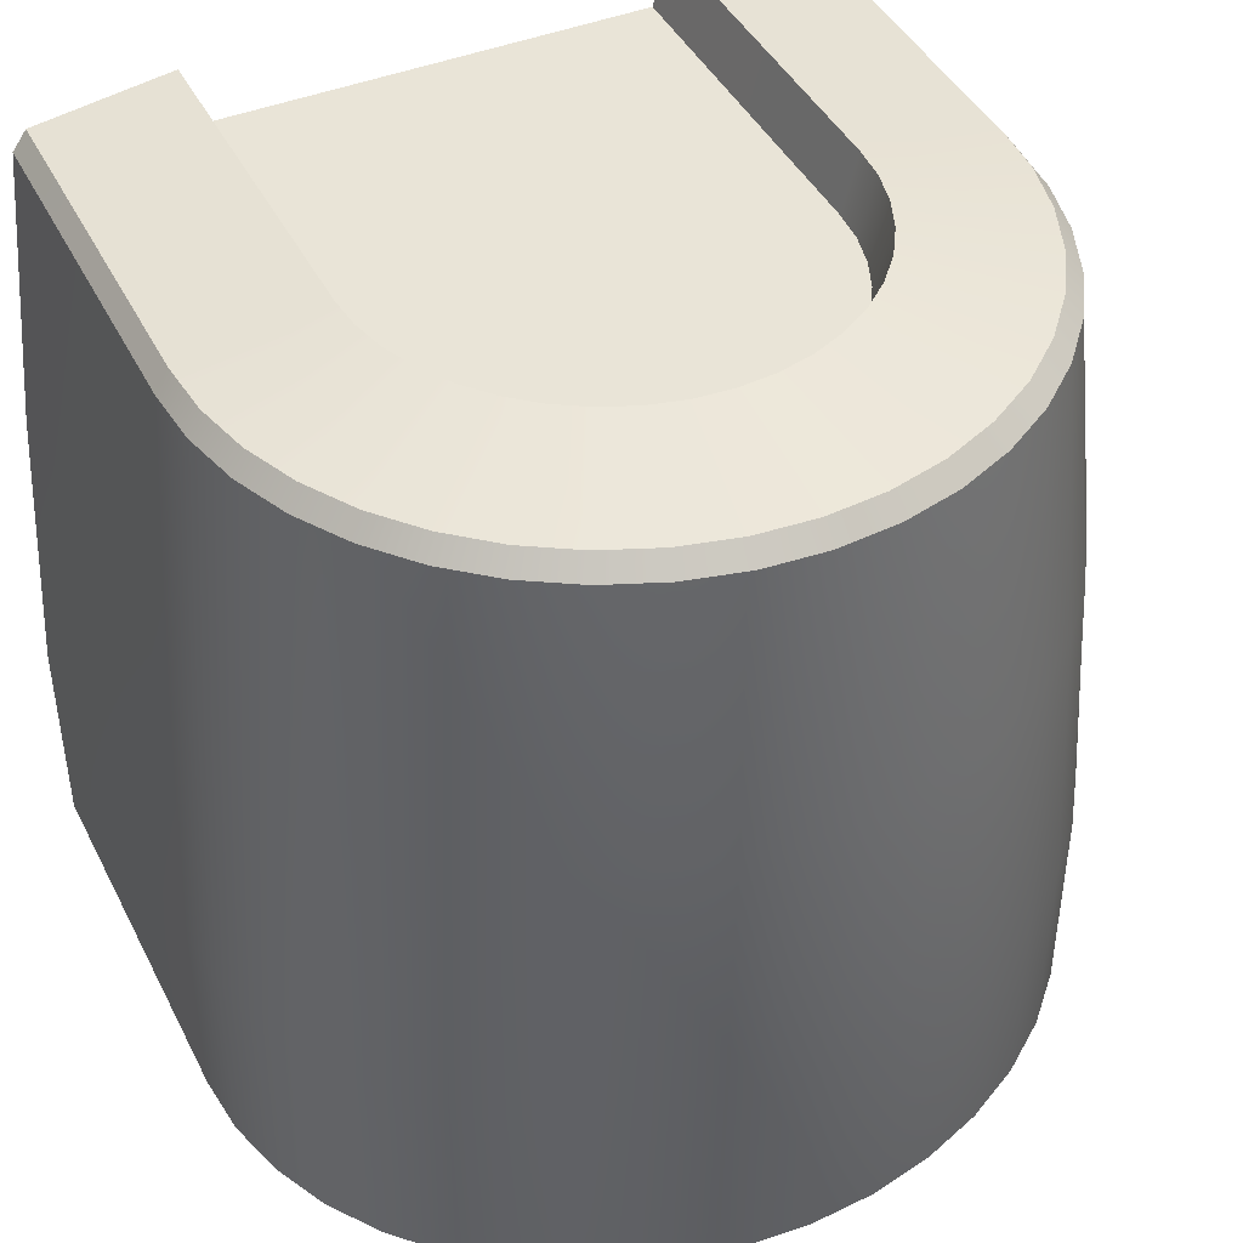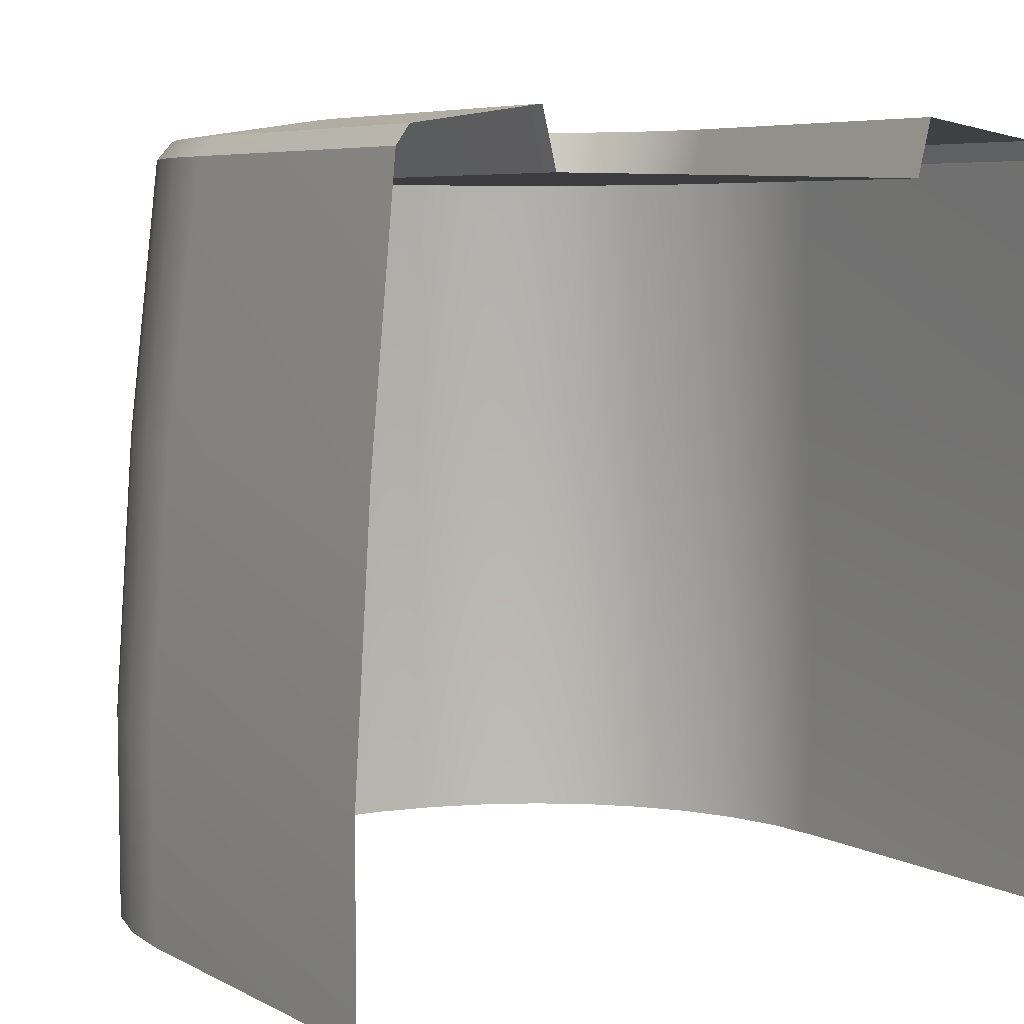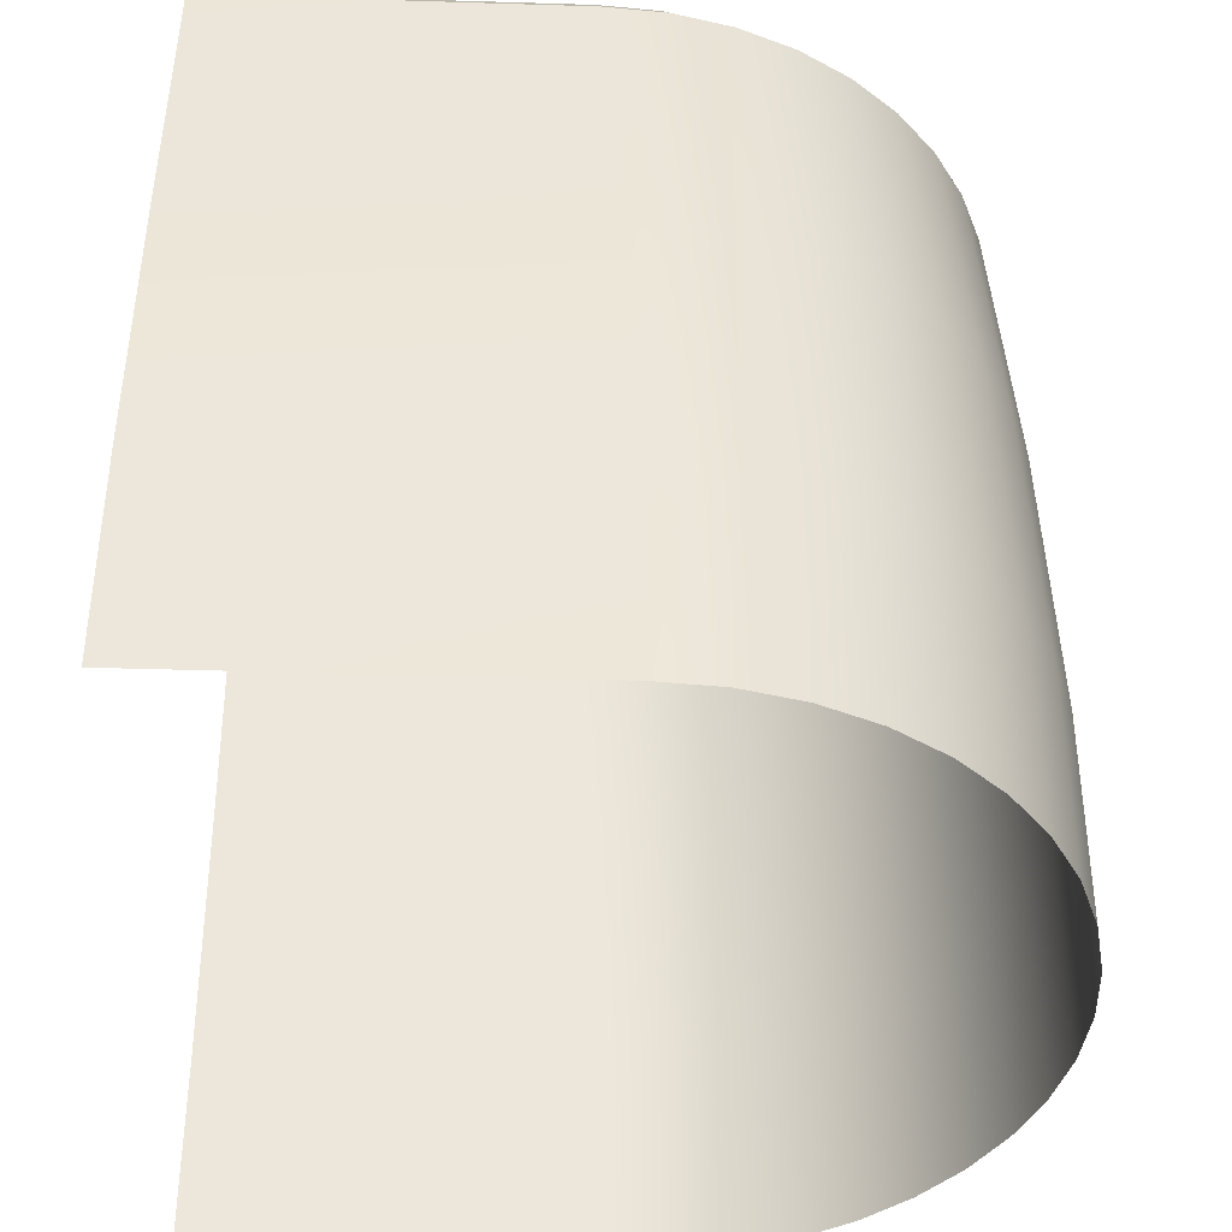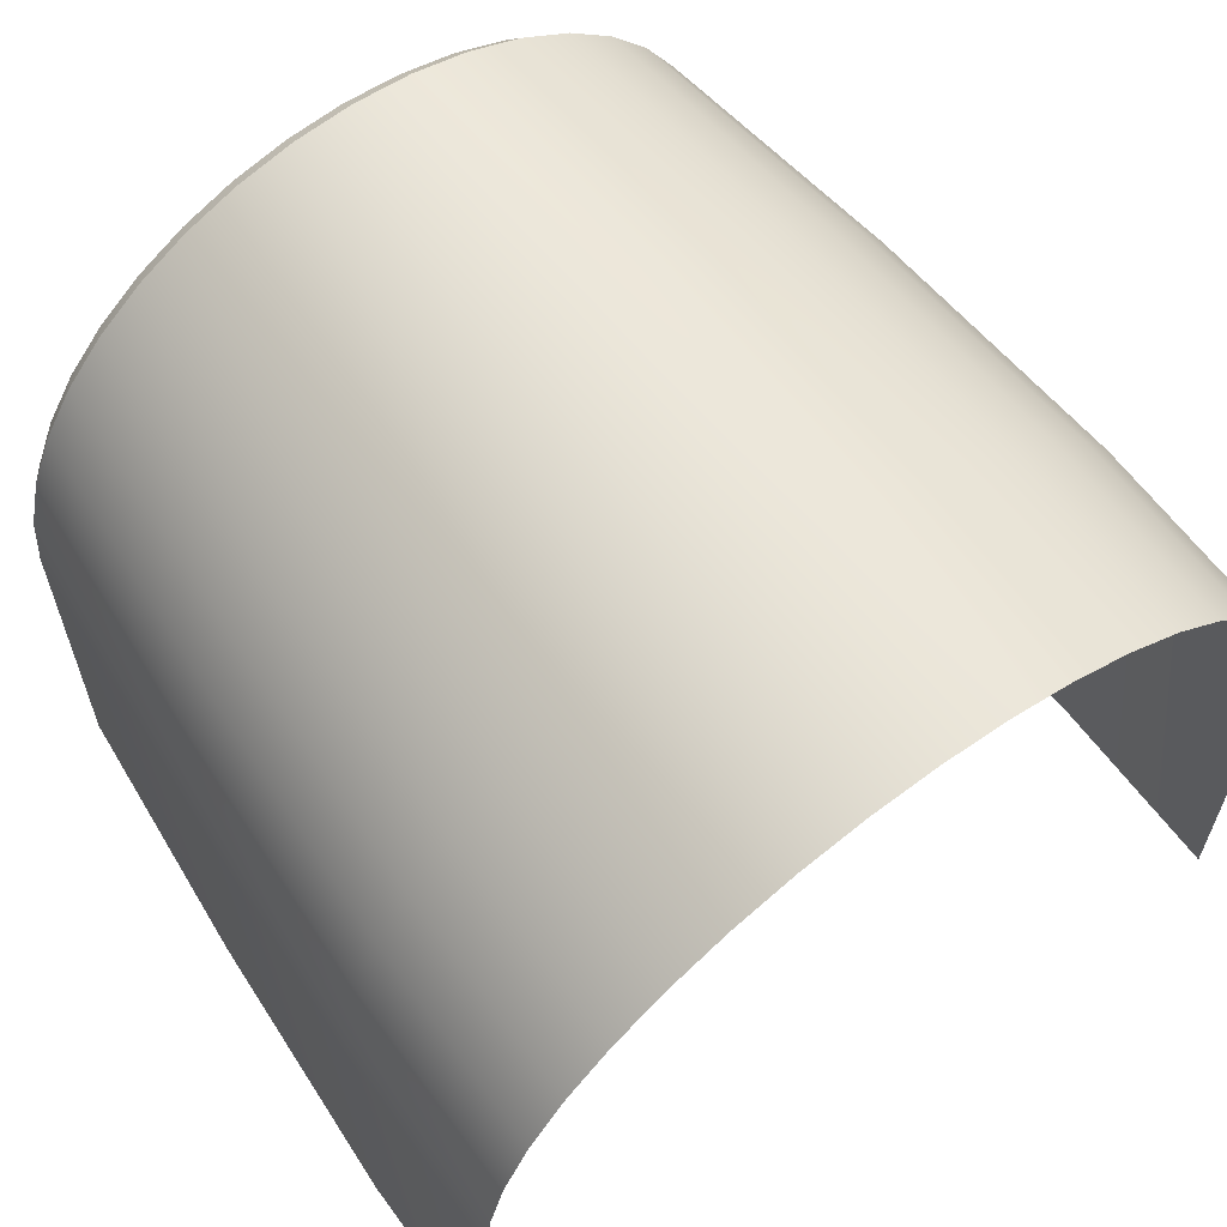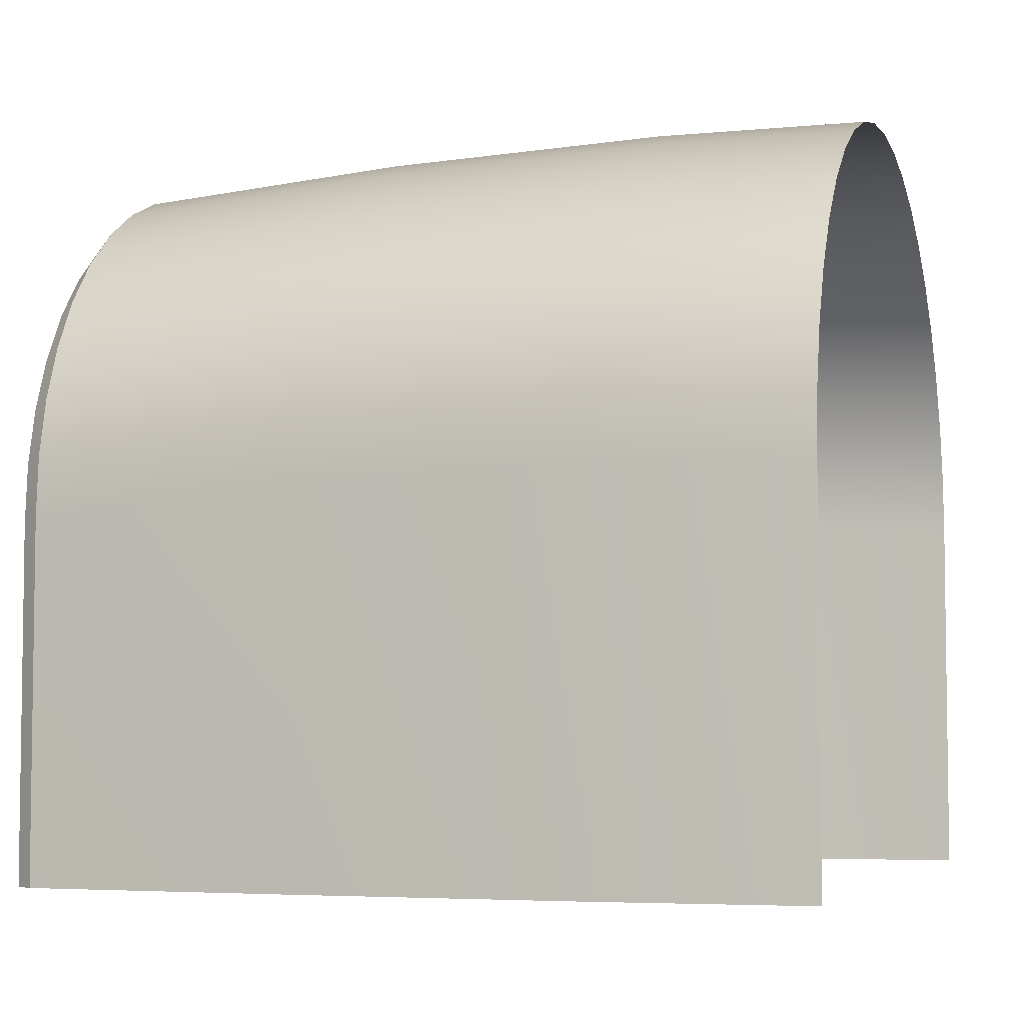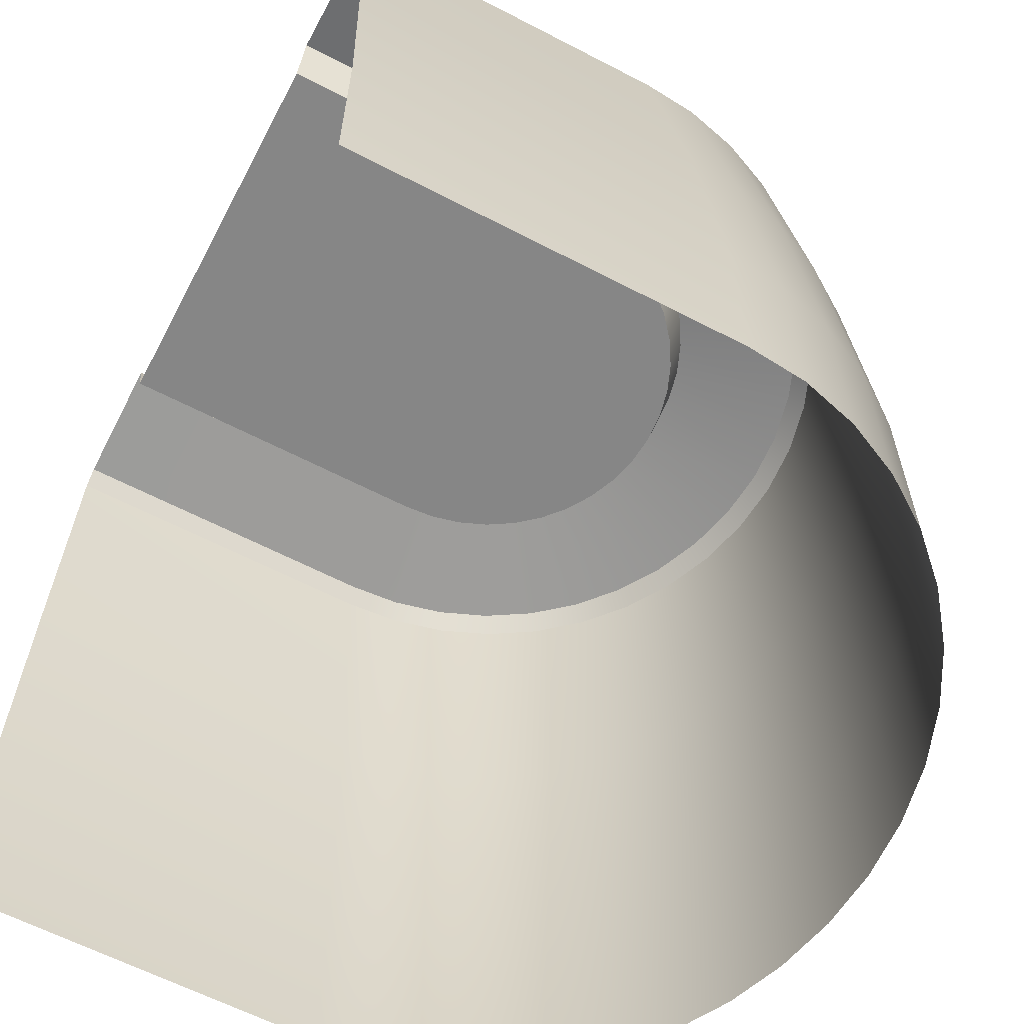
<metadata>
{"format":"obj","ext":"obj","renderer":"f3d","projection":"perspective","resolution":1024,"background":"white","views":[{"elev":43.2,"azim":154.4,"up":"+Z"},{"elev":6.2,"azim":-34.3,"up":"+Z"},{"elev":-39.4,"azim":87.8,"up":"+Z"},{"elev":62.5,"azim":143.7,"up":"+Y"},{"elev":-5.1,"azim":107.0,"up":"+Y"},{"elev":-62.2,"azim":62.2,"up":"+Z"}]}
</metadata>
<code>
g houseBay
v -0.6267 6.97 6.405
v -0.8114 6.857 6.405
v -0.8402 6.916 6.339
v -0.6486 7.033 6.339
v -0.4266 7.053 6.405
v -0.4414 7.118 6.34
v -0.2159 7.103 6.405
v -0.2236 7.17 6.34
v 8.605e-16 7.121 6.405
v 5.834e-16 7.188 6.34
v 0.2236 7.17 6.34
v 0.2159 7.103 6.405
v 0.4414 7.118 6.34
v 0.4266 7.053 6.405
v 0.6486 7.033 6.339
v 0.6267 6.97 6.405
v 0.8402 6.916 6.339
v 0.8114 6.857 6.405
v -0.8114 6.857 6.405
v -1.011 6.77 6.338
v -0.8402 6.916 6.339
v -0.9761 6.716 6.405
v -1.158 6.6 6.337
v -1.117 6.551 6.405
v -1.276 6.408 6.336
v -1.23 6.367 6.405
v -1.362 6.2 6.335
v -1.313 6.167 6.405
v -1.415 5.981 6.334
v -1.363 5.956 6.405
v -1.433 5.754 6.333
v -1.381 5.738 6.405
v -1.434 4.41 6.333
v -1.381 4.41 6.405
v -0.2506 6.511 6.258
v -0.3681 6.463 6.258
v -0.3941 6.514 6.481
v -0.2682 6.566 6.481
v -0.1269 6.541 6.258
v -0.1358 6.597 6.481
v 1.701e-16 6.551 6.258
v 5.595e-16 6.608 6.481
v 0.1358 6.597 6.481
v 0.1269 6.541 6.258
v 0.2682 6.566 6.481
v 0.2506 6.511 6.258
v 0.3941 6.514 6.481
v 0.3681 6.463 6.258
v -0.3681 6.463 6.258
v -0.5102 6.442 6.481
v -0.3941 6.514 6.481
v -0.4766 6.396 6.258
v -0.6138 6.354 6.481
v -0.5734 6.313 6.258
v -0.7022 6.25 6.481
v -0.656 6.217 6.258
v -0.7734 6.134 6.481
v -0.7225 6.108 6.258
v -0.8255 6.008 6.481
v -0.7712 5.991 6.258
v -0.8573 5.876 6.481
v -0.8009 5.867 6.258
v -0.8678 5.742 6.481
v -0.8109 5.74 6.258
v -0.8109 5.74 6.258
v -0.8109 4.41 6.258
v -0.8678 4.41 6.481
v -0.8678 5.742 6.481
v 8.605e-16 7.121 6.405
v 5.595e-16 6.608 6.481
v -0.1358 6.597 6.481
v -0.2159 7.103 6.405
v -0.2682 6.566 6.481
v -0.4266 7.053 6.405
v -0.3941 6.514 6.481
v -0.6267 6.97 6.405
v -0.5102 6.442 6.481
v -0.8114 6.857 6.405
v -0.6138 6.354 6.481
v -0.9761 6.716 6.405
v -0.7022 6.25 6.481
v -1.117 6.551 6.405
v -0.7734 6.134 6.481
v -1.23 6.367 6.405
v -0.8255 6.008 6.481
v -1.313 6.167 6.405
v -0.8573 5.876 6.481
v -1.363 5.956 6.405
v -0.8678 5.742 6.481
v -1.381 5.738 6.405
v -1.381 4.41 6.405
v -0.8678 4.41 6.481
v 0.8114 6.857 6.405
v 0.8402 6.916 6.339
v 1.011 6.77 6.338
v 0.9761 6.716 6.405
v 1.158 6.6 6.337
v 1.117 6.551 6.405
v 1.276 6.408 6.336
v 1.23 6.367 6.405
v 1.362 6.2 6.335
v 1.313 6.167 6.405
v 1.415 5.981 6.334
v 1.363 5.956 6.405
v 1.433 5.754 6.333
v 1.381 5.738 6.405
v 1.434 4.41 6.333
v 1.381 4.41 6.405
v 0.3681 6.463 6.258
v 0.3941 6.514 6.481
v 0.5102 6.442 6.481
v 0.4766 6.396 6.258
v 0.6138 6.354 6.481
v 0.5734 6.313 6.258
v 0.7022 6.25 6.481
v 0.656 6.217 6.258
v 0.7734 6.134 6.481
v 0.7225 6.108 6.258
v 0.8255 6.008 6.481
v 0.7712 5.991 6.258
v 0.8573 5.876 6.481
v 0.8009 5.867 6.258
v 0.8678 5.742 6.481
v 0.8109 5.74 6.258
v 0.8109 5.74 6.258
v 0.8678 5.742 6.481
v 0.8678 4.41 6.481
v 0.8109 4.41 6.258
v 8.605e-16 7.121 6.405
v 0.1358 6.597 6.481
v 5.595e-16 6.608 6.481
v 0.2159 7.103 6.405
v 0.2682 6.566 6.481
v 0.4266 7.053 6.405
v 0.3941 6.514 6.481
v 0.6267 6.97 6.405
v 0.5102 6.442 6.481
v 0.8114 6.857 6.405
v 0.6138 6.354 6.481
v 0.9761 6.716 6.405
v 0.7022 6.25 6.481
v 1.117 6.551 6.405
v 0.7734 6.134 6.481
v 1.23 6.367 6.405
v 0.8255 6.008 6.481
v 1.313 6.167 6.405
v 0.8573 5.876 6.481
v 1.363 5.956 6.405
v 0.8678 5.742 6.481
v 1.381 5.738 6.405
v 1.381 4.41 6.405
v 0.8678 4.41 6.481
v -0.8402 6.916 6.339
v -0.6936 7.113 5.286
v -0.6486 7.033 6.339
v -0.8984 6.996 5.285
v -1.011 6.77 6.338
v -0.7238 7.153 4.207
v -1.081 6.851 5.284
v -1.158 6.6 6.337
v -0.9375 7.037 4.207
v -0.7238 7.153 3.425
v -0.9375 7.037 3.424
v -1.128 6.891 4.206
v -1.128 6.891 3.423
v -1.238 6.68 5.283
v -1.276 6.408 6.336
v -1.292 6.721 4.205
v -1.292 6.721 3.422
v -1.364 6.488 5.282
v -1.362 6.2 6.335
v -1.423 6.529 4.204
v -1.423 6.529 3.421
v -1.457 6.28 5.281
v -1.415 5.981 6.334
v -1.52 6.321 4.203
v -1.52 6.321 3.42
v -1.513 6.061 5.28
v -1.433 5.754 6.333
v -1.579 6.101 4.202
v -1.579 6.101 3.419
v -1.533 5.834 5.279
v -1.434 4.41 6.333
v -1.533 4.411 5.279
v -1.599 5.875 4.201
v -1.599 5.875 3.419
v -1.6 4.411 4.201
v -1.6 4.411 3.418
v 0.4414 7.118 6.34
v 0.6936 7.113 5.286
v 0.6486 7.033 6.339
v 0.4719 7.198 5.286
v 0.2236 7.17 6.34
v 0.7238 7.153 4.207
v 0.2391 7.251 5.286
v 5.834e-16 7.188 6.34
v 0.4925 7.239 4.208
v 0.7238 7.153 3.425
v 0.4925 7.239 3.425
v 0.2495 7.291 4.208
v 0.2495 7.291 3.425
v 2.242e-15 7.268 5.286
v -0.2236 7.17 6.34
v 2.345e-15 7.309 4.208
v 1.996e-15 7.309 3.426
v -0.2391 7.251 5.286
v -0.4414 7.118 6.34
v -0.2495 7.291 4.208
v -0.2495 7.291 3.425
v -0.4719 7.198 5.286
v -0.6486 7.033 6.339
v -0.6936 7.113 5.286
v -0.4925 7.239 4.208
v -0.4925 7.239 3.425
v -0.7238 7.153 4.207
v -0.7238 7.153 3.425
v 1.433 5.754 6.333
v 1.533 4.411 5.279
v 1.434 4.41 6.333
v 1.533 5.834 5.279
v 1.415 5.981 6.334
v 1.6 4.411 4.201
v 1.513 6.061 5.28
v 1.362 6.2 6.335
v 1.599 5.875 4.201
v 1.6 4.411 3.418
v 1.599 5.875 3.419
v 1.579 6.101 4.202
v 1.579 6.101 3.419
v 1.457 6.28 5.281
v 1.276 6.408 6.336
v 1.52 6.321 4.203
v 1.52 6.321 3.42
v 1.364 6.488 5.282
v 1.158 6.6 6.337
v 1.423 6.529 4.204
v 1.423 6.529 3.421
v 1.238 6.68 5.283
v 1.011 6.77 6.338
v 1.292 6.721 4.205
v 1.292 6.721 3.422
v 1.081 6.851 5.284
v 0.8402 6.916 6.339
v 1.128 6.891 4.206
v 1.128 6.891 3.423
v 0.8984 6.996 5.285
v 0.6486 7.033 6.339
v 0.6936 7.113 5.286
v 0.9375 7.037 4.207
v 0.9375 7.037 3.424
v 0.7238 7.153 4.207
v 0.7238 7.153 3.425
v 7.629e-08 5.74 6.258
v 0.8109 5.74 6.258
v 0.8109 4.41 6.258
v -1.541e-15 4.41 6.258
v -0.8109 5.74 6.258
v -0.8109 4.41 6.258
v 0.8009 5.867 6.258
v 0.8109 5.74 6.258
v 7.629e-08 5.74 6.258
v 0.7712 5.991 6.258
v 0.7225 6.108 6.258
v 0.656 6.217 6.258
v 0.5734 6.313 6.258
v 0.4766 6.396 6.258
v 0.3681 6.463 6.258
v 0.2506 6.511 6.258
v 0.1269 6.541 6.258
v 1.701e-16 6.551 6.258
v 1.701e-16 6.551 6.258
v 7.629e-08 5.74 6.258
v -0.8109 5.74 6.258
v -0.1269 6.541 6.258
v -0.2506 6.511 6.258
v -0.3681 6.463 6.258
v -0.4766 6.396 6.258
v -0.5734 6.313 6.258
v -0.656 6.217 6.258
v -0.7225 6.108 6.258
v -0.7712 5.991 6.258
v -0.8009 5.867 6.258
g houseBay_0
f 3 2 1
f 4 3 1
f 4 1 5
f 6 4 5
f 6 5 7
f 8 6 7
f 8 7 9
f 10 8 9
f 11 10 9
f 12 11 9
f 13 11 12
f 14 13 12
f 15 13 14
f 16 15 14
f 17 15 16
f 18 17 16
f 21 20 19
f 20 22 19
f 20 23 22
f 23 24 22
f 23 25 24
f 25 26 24
f 25 27 26
f 27 28 26
f 27 29 28
f 29 30 28
f 29 31 30
f 31 32 30
f 31 33 32
f 33 34 32
f 37 36 35
f 38 37 35
f 38 35 39
f 40 38 39
f 40 39 41
f 42 40 41
f 43 42 41
f 44 43 41
f 45 43 44
f 46 45 44
f 47 45 46
f 48 47 46
f 51 50 49
f 50 52 49
f 50 53 52
f 53 54 52
f 53 55 54
f 55 56 54
f 55 57 56
f 57 58 56
f 57 59 58
f 59 60 58
f 59 61 60
f 61 62 60
f 61 63 62
f 63 64 62
f 67 66 65
f 68 67 65
f 71 70 69
f 72 71 69
f 73 71 72
f 74 73 72
f 75 73 74
f 76 75 74
f 77 75 76
f 78 77 76
f 79 77 78
f 80 79 78
f 81 79 80
f 82 81 80
f 83 81 82
f 84 83 82
f 85 83 84
f 86 85 84
f 87 85 86
f 88 87 86
f 89 87 88
f 90 89 88
f 90 91 89
f 91 92 89
f 95 94 93
f 96 95 93
f 97 95 96
f 98 97 96
f 99 97 98
f 100 99 98
f 101 99 100
f 102 101 100
f 103 101 102
f 104 103 102
f 105 103 104
f 106 105 104
f 107 105 106
f 108 107 106
f 111 110 109
f 112 111 109
f 113 111 112
f 114 113 112
f 115 113 114
f 116 115 114
f 117 115 116
f 118 117 116
f 119 117 118
f 120 119 118
f 121 119 120
f 122 121 120
f 123 121 122
f 124 123 122
f 127 126 125
f 128 127 125
f 131 130 129
f 130 132 129
f 130 133 132
f 133 134 132
f 133 135 134
f 135 136 134
f 135 137 136
f 137 138 136
f 137 139 138
f 139 140 138
f 139 141 140
f 141 142 140
f 141 143 142
f 143 144 142
f 143 145 144
f 145 146 144
f 145 147 146
f 147 148 146
f 147 149 148
f 149 150 148
f 151 150 149
f 152 151 149
f 155 154 153
f 154 156 153
f 153 156 157
f 154 158 156
f 156 159 157
f 157 159 160
f 158 161 156
f 156 161 159
f 158 162 161
f 162 163 161
f 161 163 164
f 161 164 159
f 163 165 164
f 159 166 160
f 159 164 166
f 160 166 167
f 164 165 168
f 164 168 166
f 165 169 168
f 166 170 167
f 166 168 170
f 167 170 171
f 168 169 172
f 168 172 170
f 169 173 172
f 170 174 171
f 170 172 174
f 171 174 175
f 172 173 176
f 172 176 174
f 173 177 176
f 174 178 175
f 174 176 178
f 175 178 179
f 176 177 180
f 176 180 178
f 177 181 180
f 178 182 179
f 178 180 182
f 179 182 183
f 182 184 183
f 180 181 185
f 180 185 182
f 182 185 184
f 181 186 185
f 185 187 184
f 185 186 187
f 186 188 187
f 191 190 189
f 190 192 189
f 189 192 193
f 190 194 192
f 192 195 193
f 193 195 196
f 194 197 192
f 192 197 195
f 194 198 197
f 198 199 197
f 197 199 200
f 197 200 195
f 199 201 200
f 195 202 196
f 195 200 202
f 196 202 203
f 200 201 204
f 200 204 202
f 201 205 204
f 202 206 203
f 202 204 206
f 203 206 207
f 204 205 208
f 204 208 206
f 205 209 208
f 206 210 207
f 206 208 210
f 207 210 211
f 210 212 211
f 208 209 213
f 208 213 210
f 210 213 212
f 209 214 213
f 213 215 212
f 213 214 215
f 214 216 215
f 219 218 217
f 218 220 217
f 217 220 221
f 218 222 220
f 220 223 221
f 221 223 224
f 222 225 220
f 220 225 223
f 222 226 225
f 226 227 225
f 225 227 228
f 225 228 223
f 227 229 228
f 223 230 224
f 223 228 230
f 224 230 231
f 228 229 232
f 228 232 230
f 229 233 232
f 230 234 231
f 230 232 234
f 231 234 235
f 232 233 236
f 232 236 234
f 233 237 236
f 234 238 235
f 234 236 238
f 235 238 239
f 236 237 240
f 236 240 238
f 237 241 240
f 238 242 239
f 238 240 242
f 239 242 243
f 240 241 244
f 240 244 242
f 241 245 244
f 242 246 243
f 242 244 246
f 243 246 247
f 246 248 247
f 244 245 249
f 244 249 246
f 246 249 248
f 245 250 249
f 249 251 248
f 249 250 251
f 250 252 251
f 255 254 253
f 256 255 253
f 256 253 257
f 258 256 257
f 261 260 259
f 259 262 261
f 262 263 261
f 263 264 261
f 264 265 261
f 265 266 261
f 266 267 261
f 267 268 261
f 268 269 261
f 269 270 261
f 273 272 271
f 271 274 273
f 274 275 273
f 275 276 273
f 276 277 273
f 277 278 273
f 278 279 273
f 279 280 273
f 280 281 273
f 281 282 273

</code>
